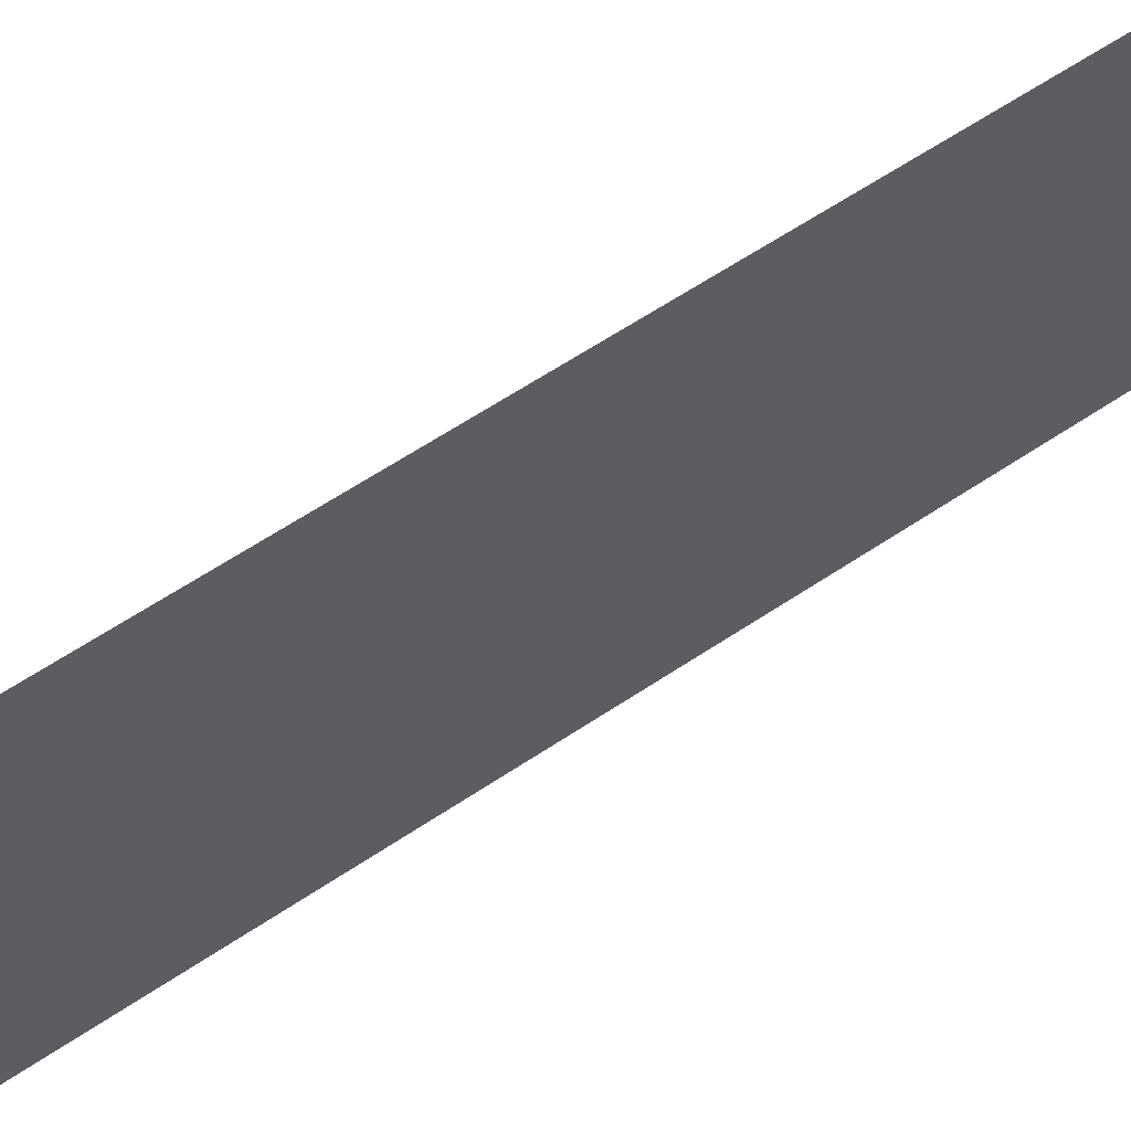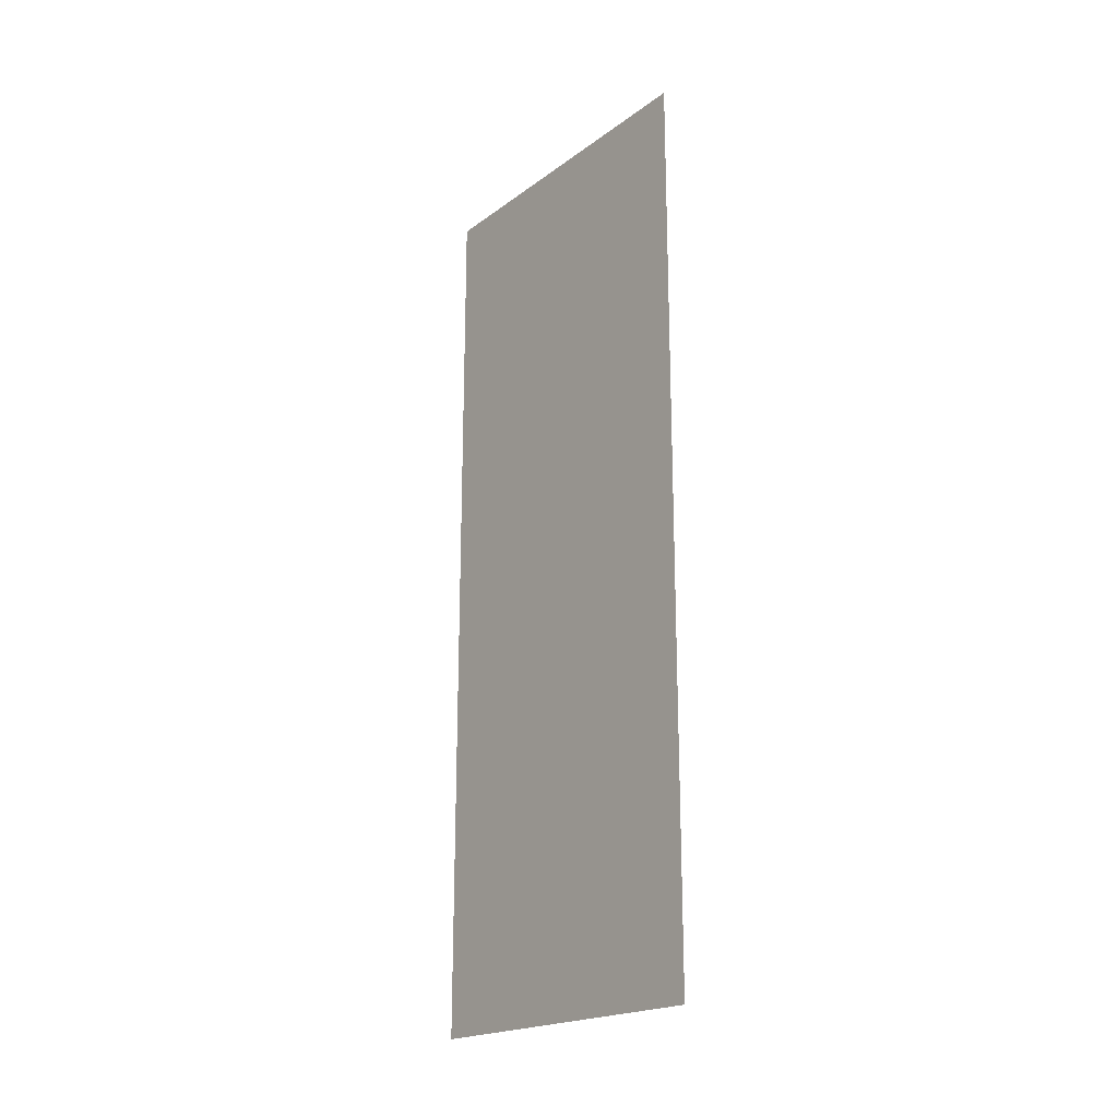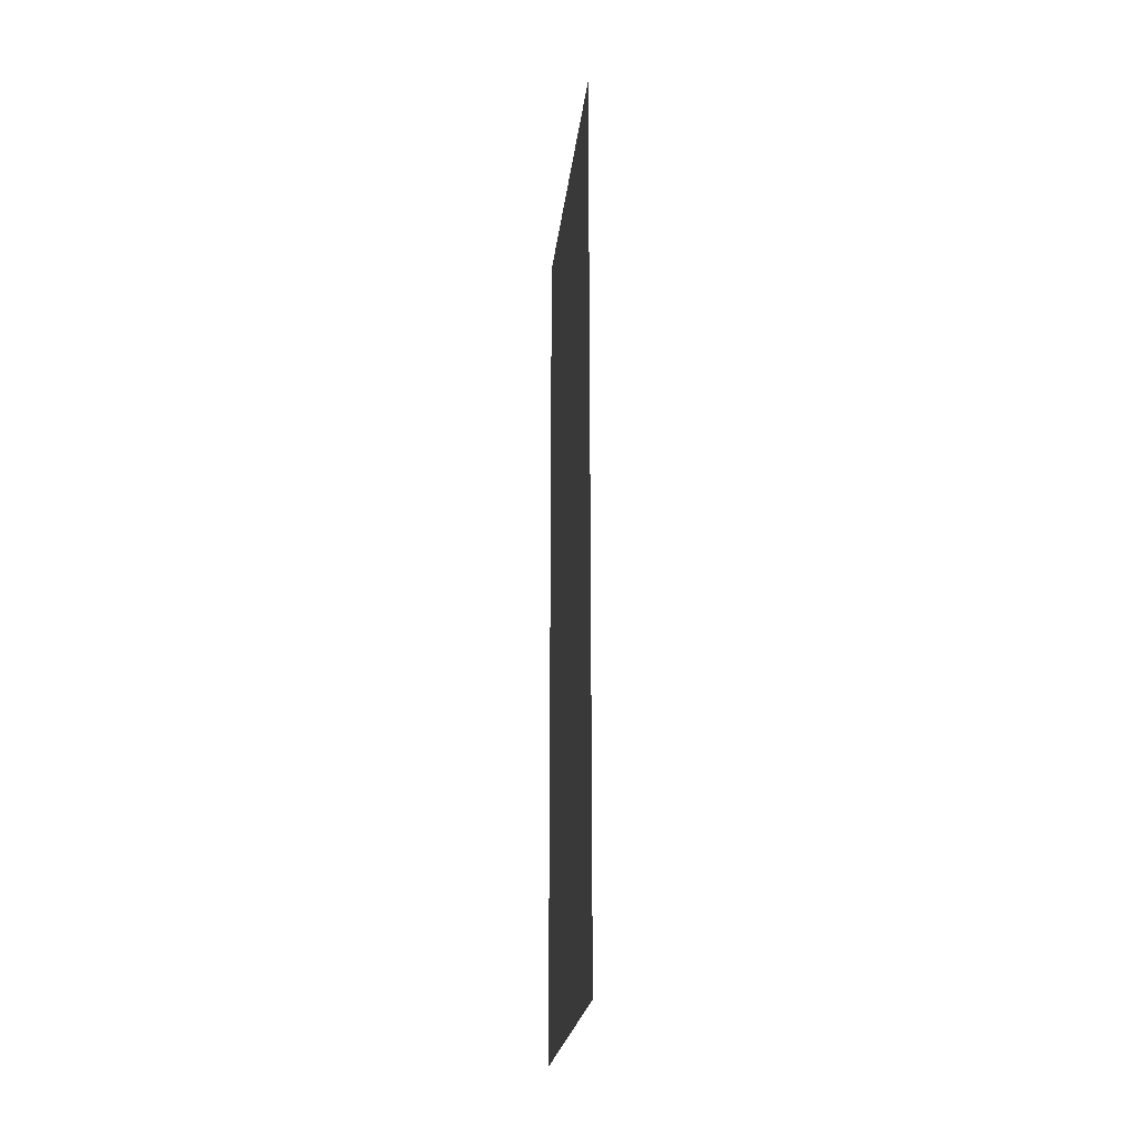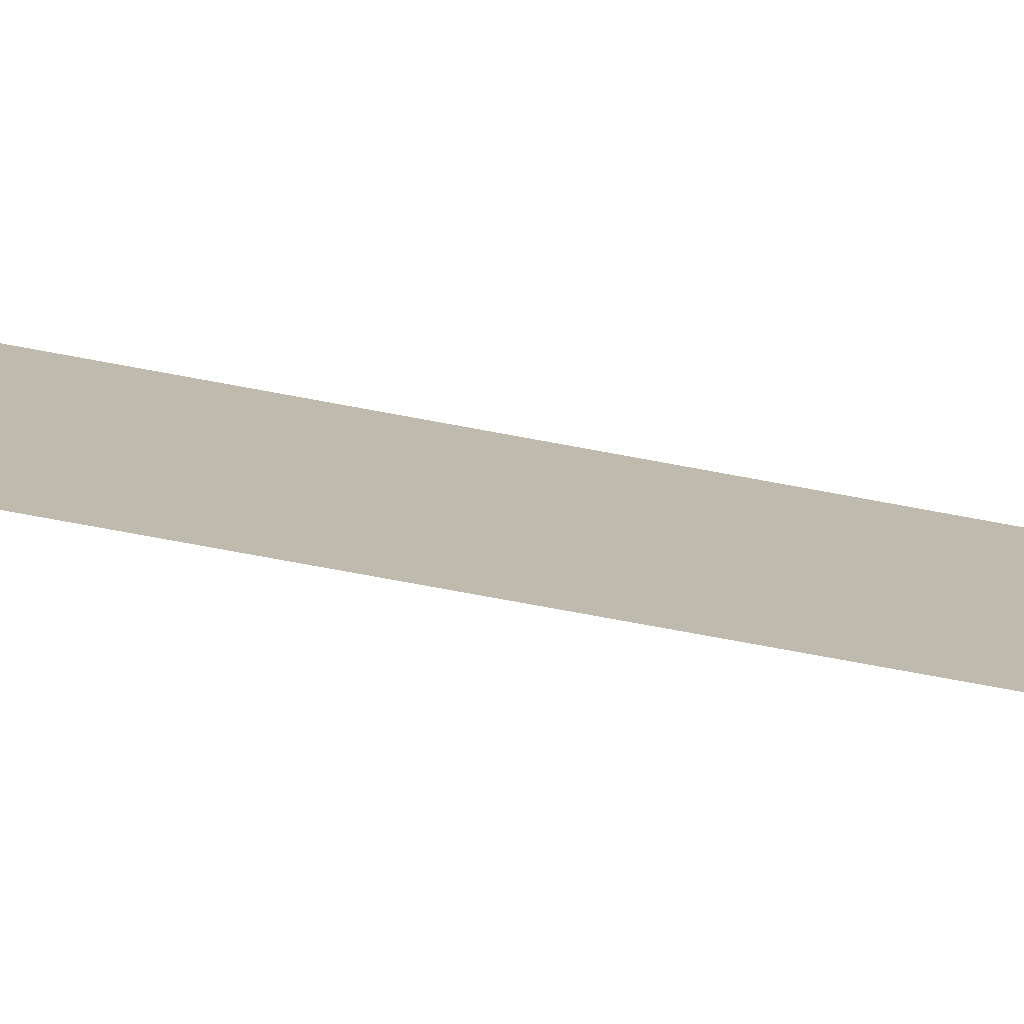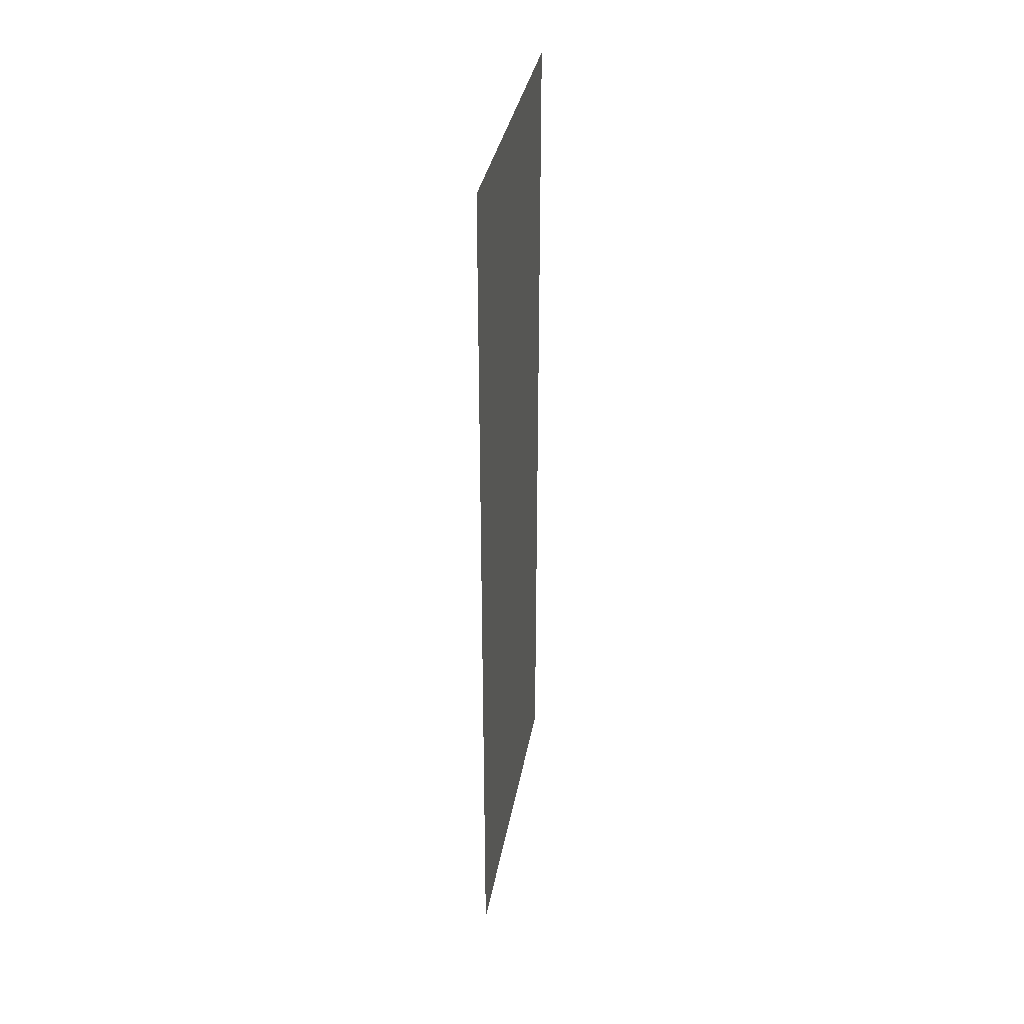
<metadata>
{"format":"obj","ext":"obj","renderer":"f3d","projection":"perspective","resolution":1024,"background":"white","views":[{"elev":61.9,"azim":-124.3,"up":"+Y"},{"elev":-20.3,"azim":142.4,"up":"+Z"},{"elev":-23.4,"azim":173.6,"up":"+Z"},{"elev":-76.7,"azim":79.6,"up":"+Y"},{"elev":35.0,"azim":-169.8,"up":"+Z"}]}
</metadata>
<code>
o 1320
v 2199 1865 3.795
v 2199 1865 3.613
v 2199 1865 3.613
v 2199 1865 3.613
v 2199 1865 3.613
v 2199 1865 3.613
v 2199 1865 3.795
v 2199 1865 3.795
v 2199 1865 3.795
v 2199 1865 3.795
f 1 2 3
f 1 4 5
f 6 7 8
f 6 9 10

</code>
